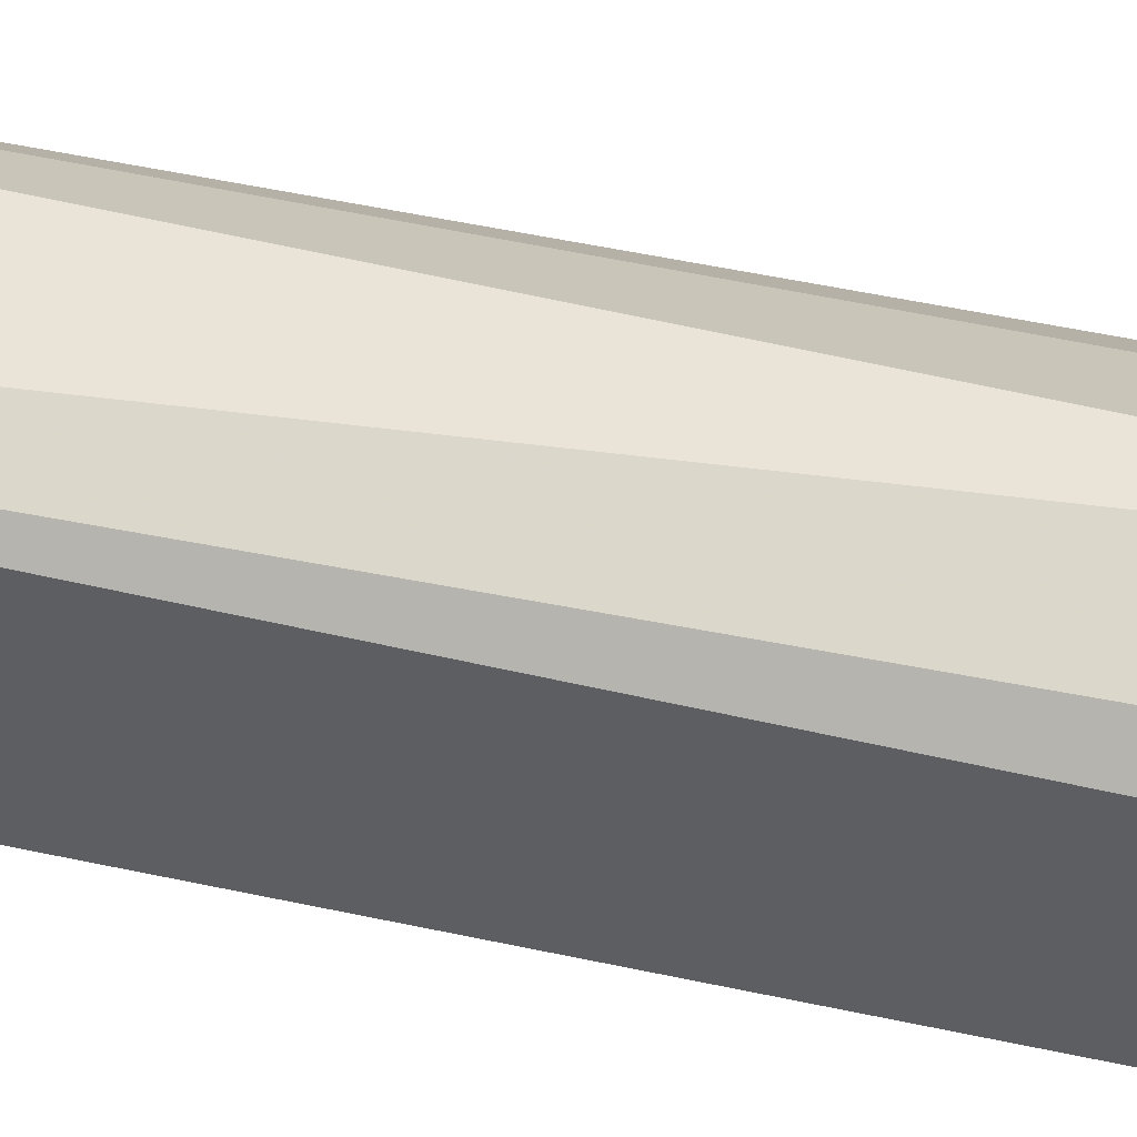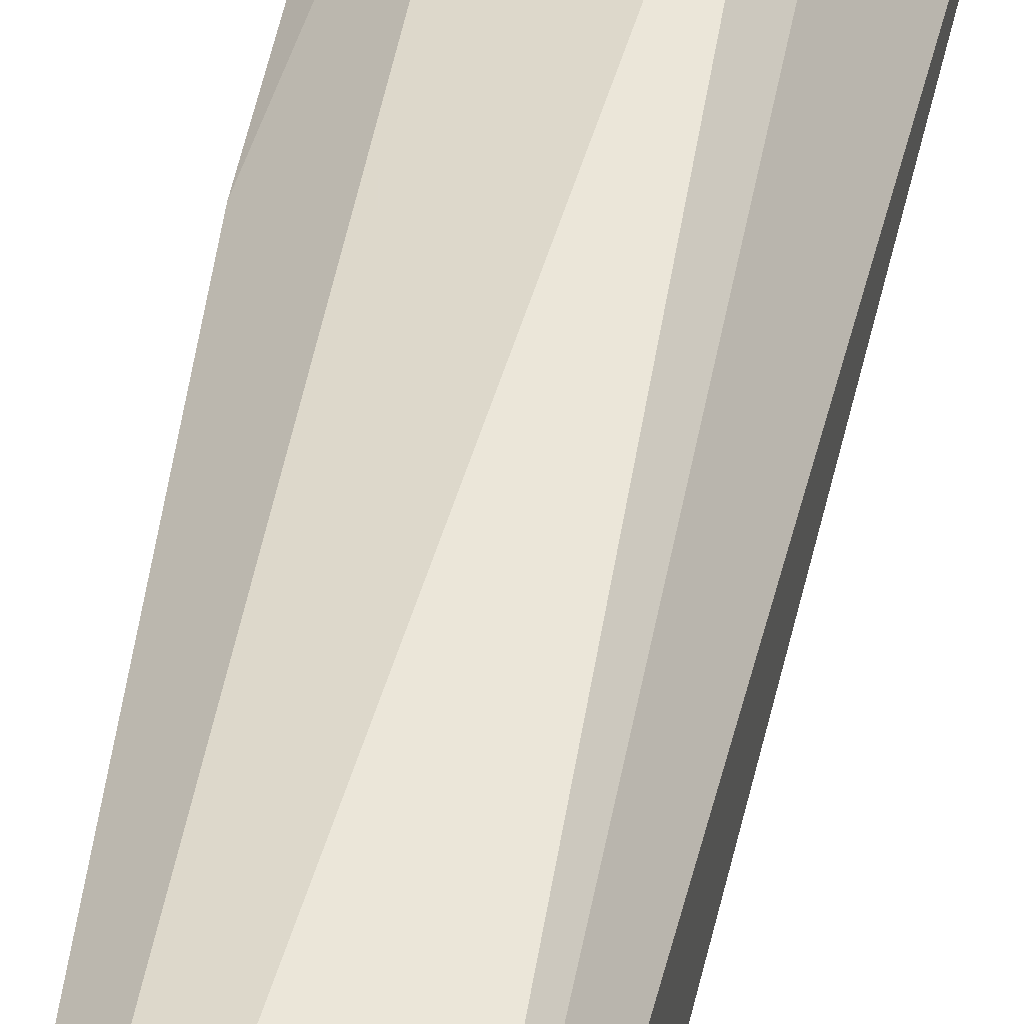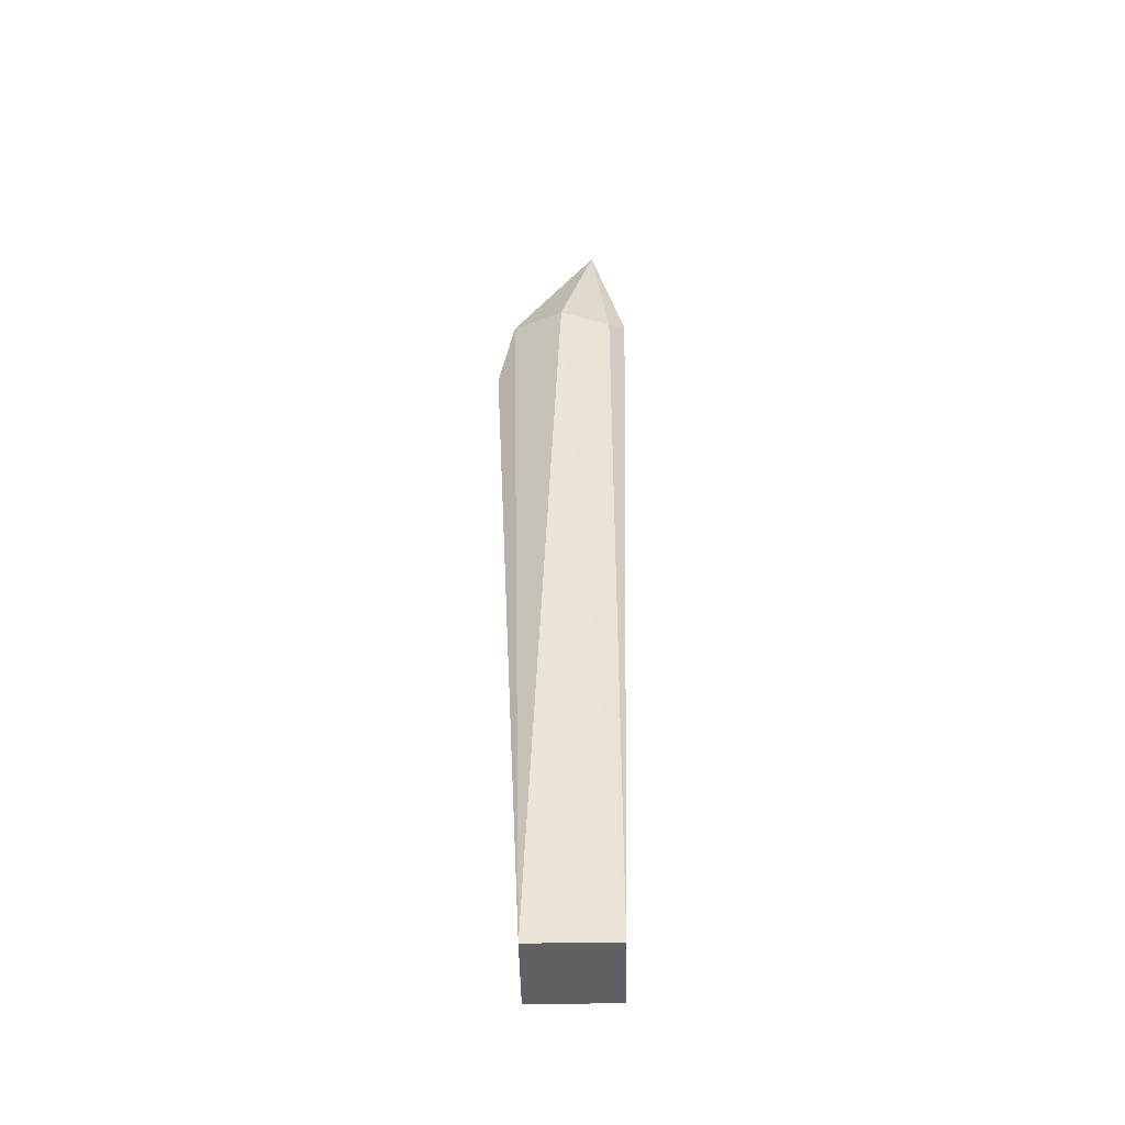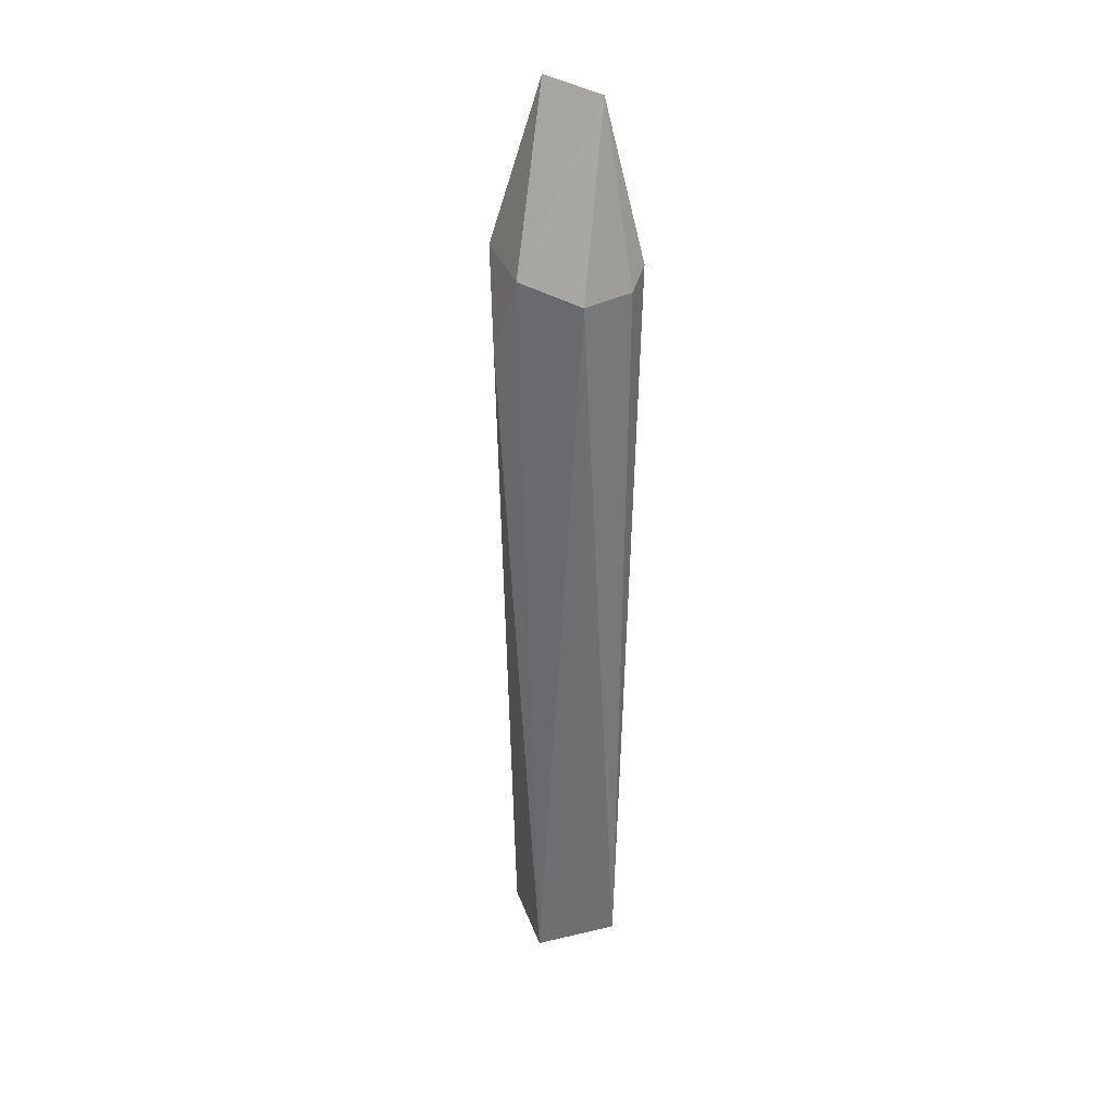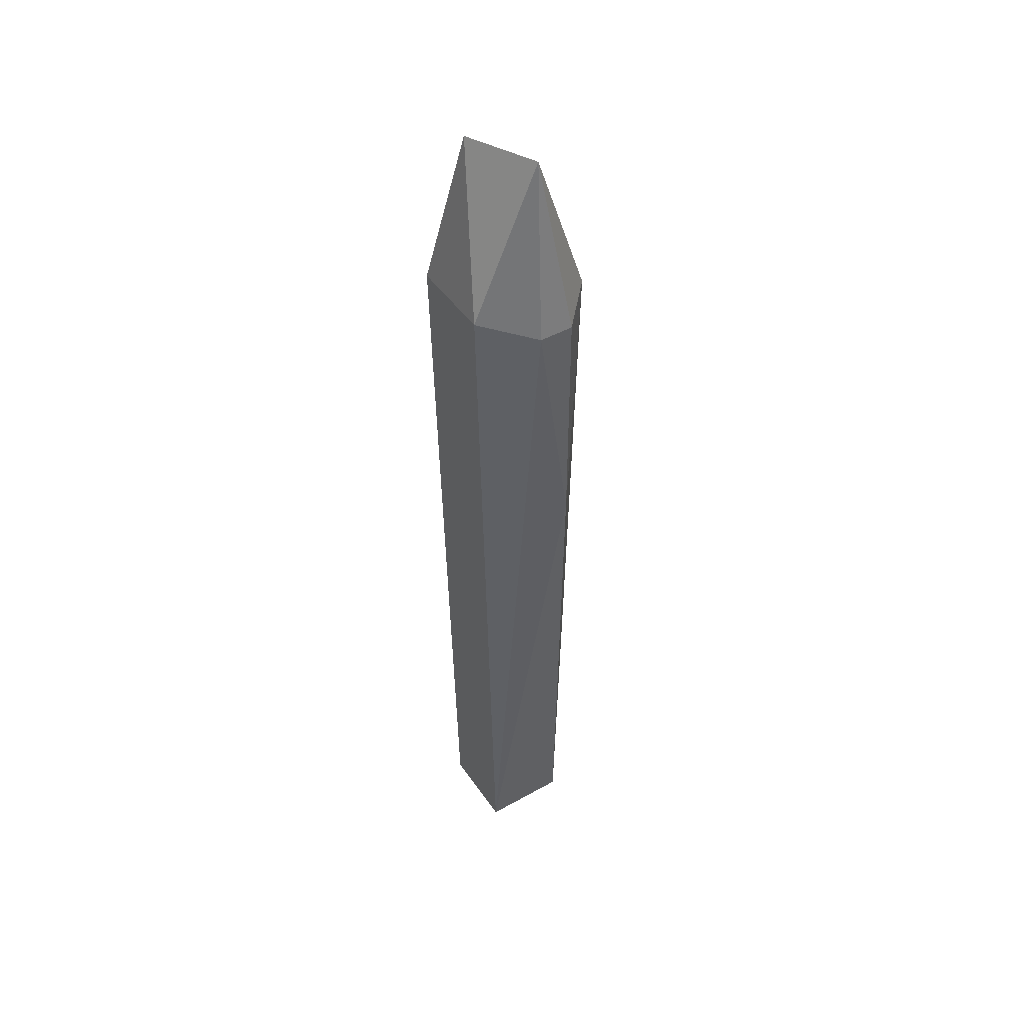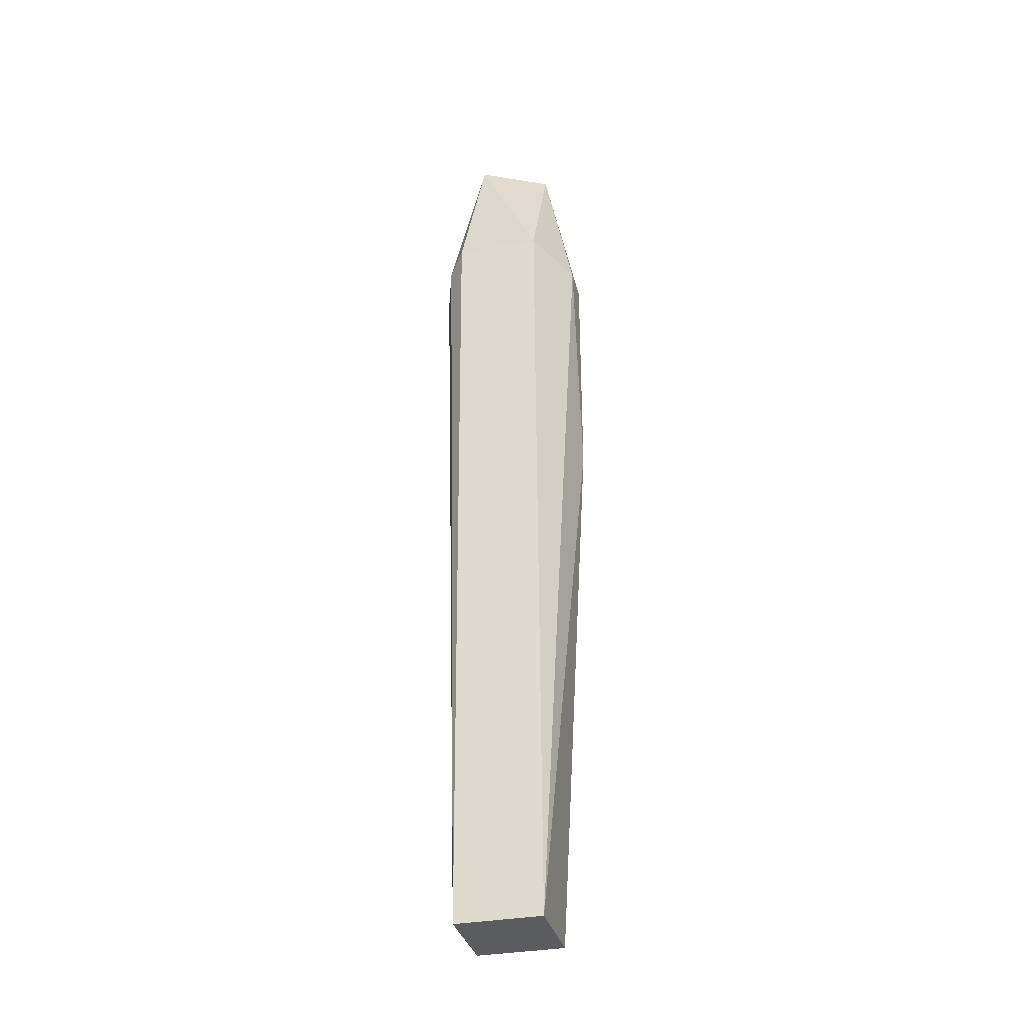
<metadata>
{"format":"obj","ext":"obj","renderer":"f3d","projection":"perspective","resolution":1024,"background":"white","views":[{"elev":-37.3,"azim":72.8,"up":"+Z"},{"elev":45.2,"azim":10.1,"up":"+Z"},{"elev":-46.2,"azim":91.0,"up":"+Y"},{"elev":33.2,"azim":72.1,"up":"+Y"},{"elev":46.3,"azim":-122.5,"up":"+Y"},{"elev":-33.9,"azim":-165.8,"up":"+Y"}]}
</metadata>
<code>
g Generated convex submesh 1
v -0.07551 0.9178 0.02401
v -0.04118 0.1288 -0.04459
v -0.04118 0.9351 -0.06176
v 0.04459 0.1288 0.04119
v 0.04459 0.9351 0.05831
v -0.04118 0.1288 0.04119
v 0.06174 0.9178 -0.04456
v 0.04459 0.1288 -0.04459
v 0.02743 1.089 -0.02744
v 0.07891 0.9178 0.006875
v 0.02743 0.8664 0.07551
v -0.04118 0.9351 0.05831
v -0.04118 1.089 0.006875
v 0.04459 0.9351 -0.06176
v -0.07551 0.9178 -0.01026
v -0.07551 0.6777 0.02401
g Generated convex submesh 1_0
f 16 15 2
f 6 2 4
f 8 2 3
f 8 4 2
f 10 7 9
f 10 5 4
f 10 4 8
f 10 8 7
f 10 9 5
f 11 4 5
f 11 6 4
f 12 6 11
f 12 11 5
f 13 12 5
f 13 9 3
f 13 5 9
f 13 1 12
f 14 8 3
f 14 7 8
f 14 3 9
f 14 9 7
f 15 3 2
f 15 1 13
f 15 13 3
f 16 2 6
f 16 6 12
f 16 12 1
f 16 1 15

</code>
